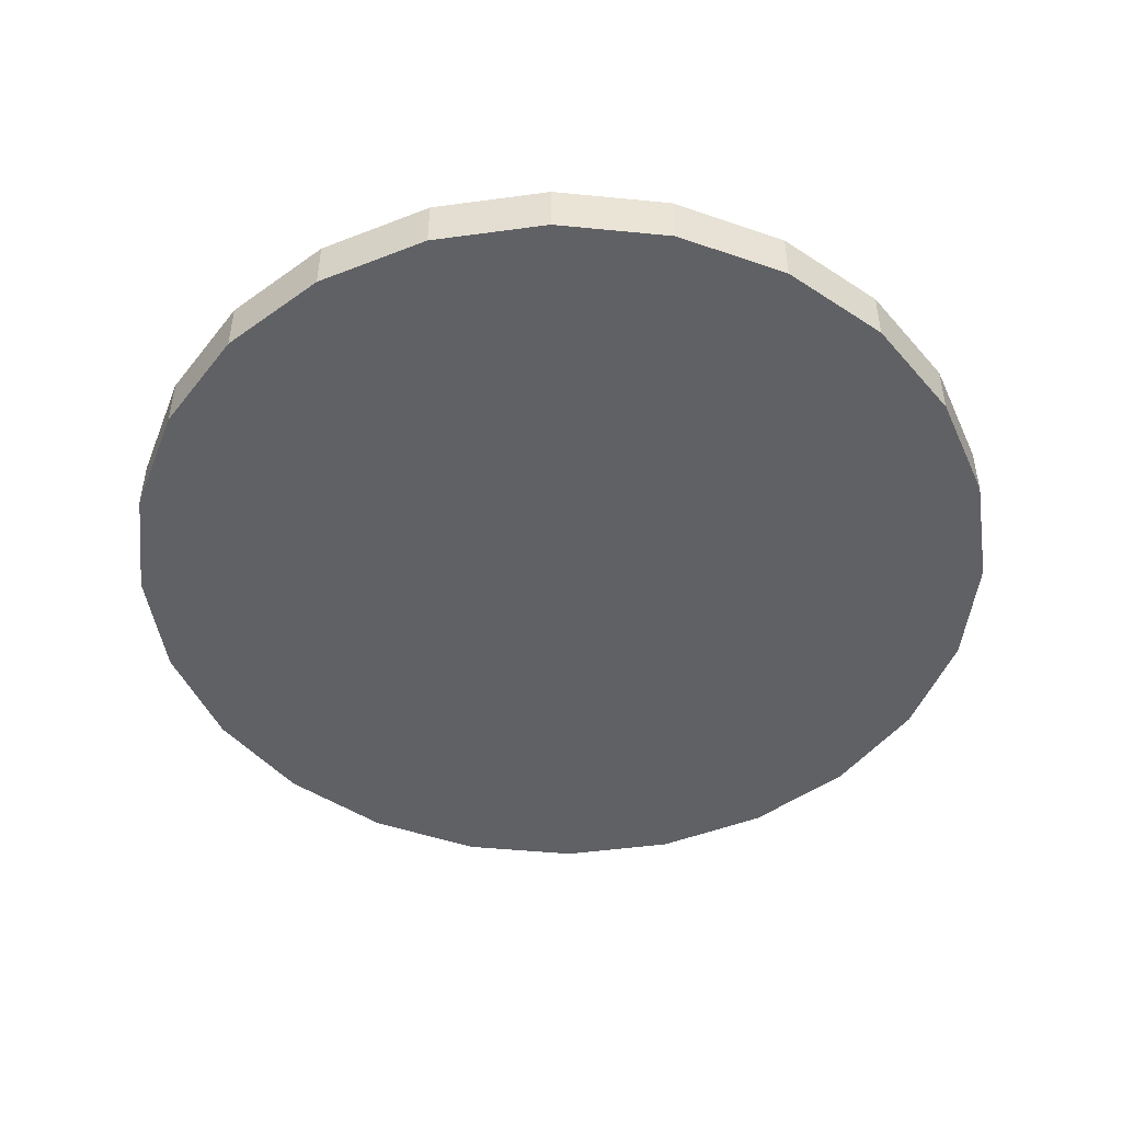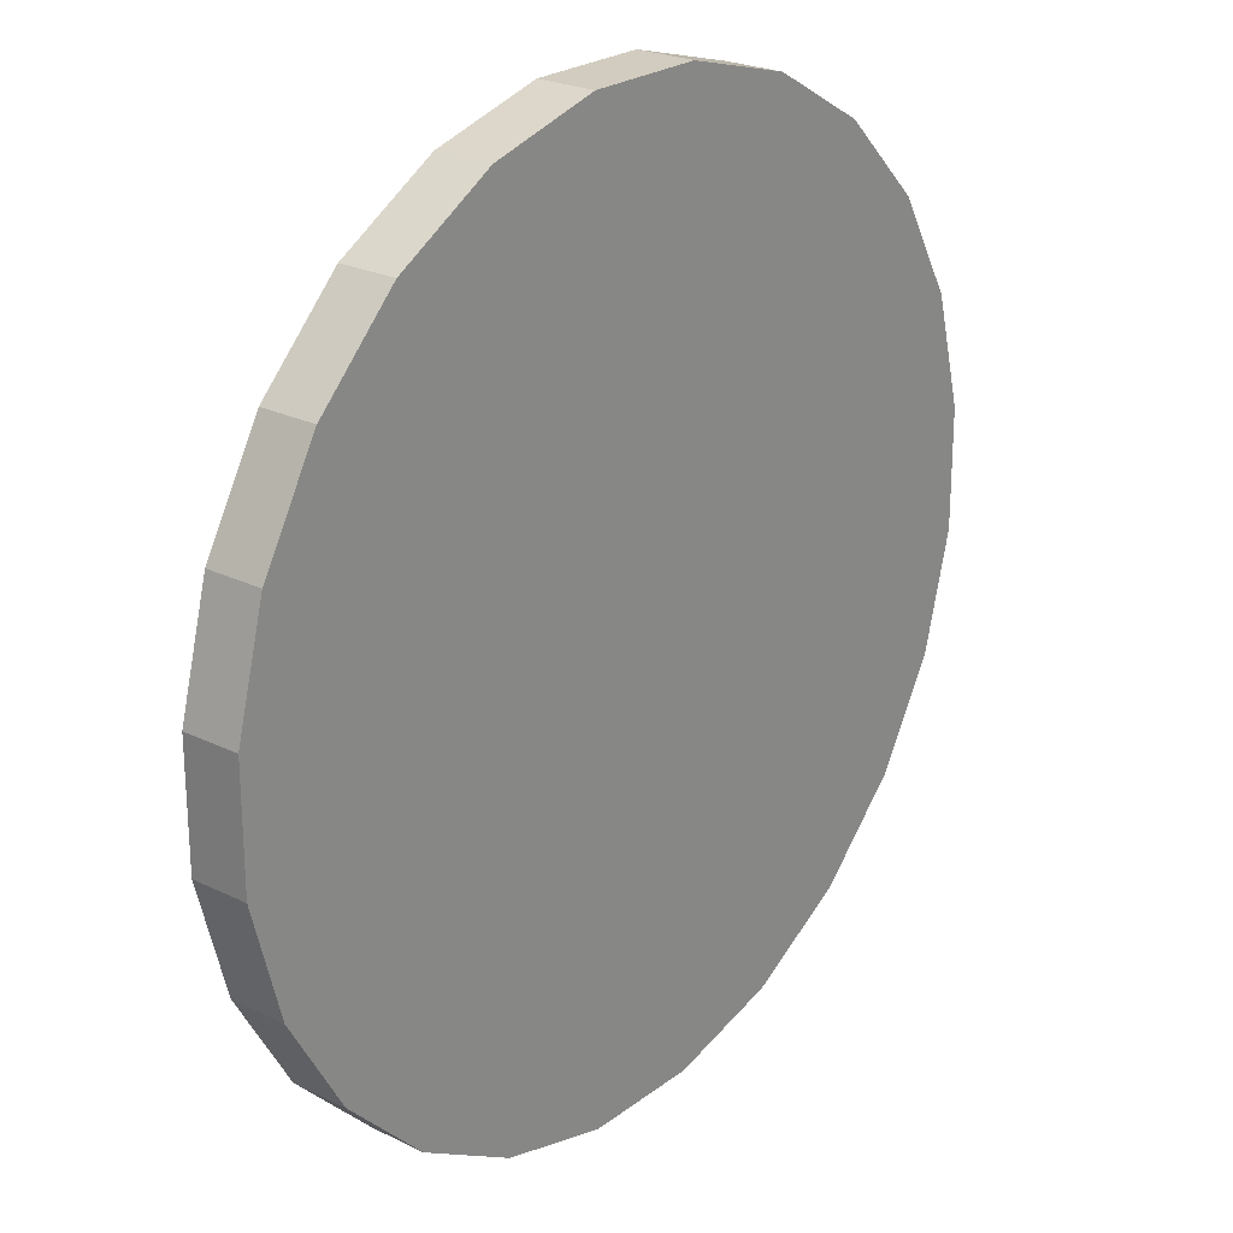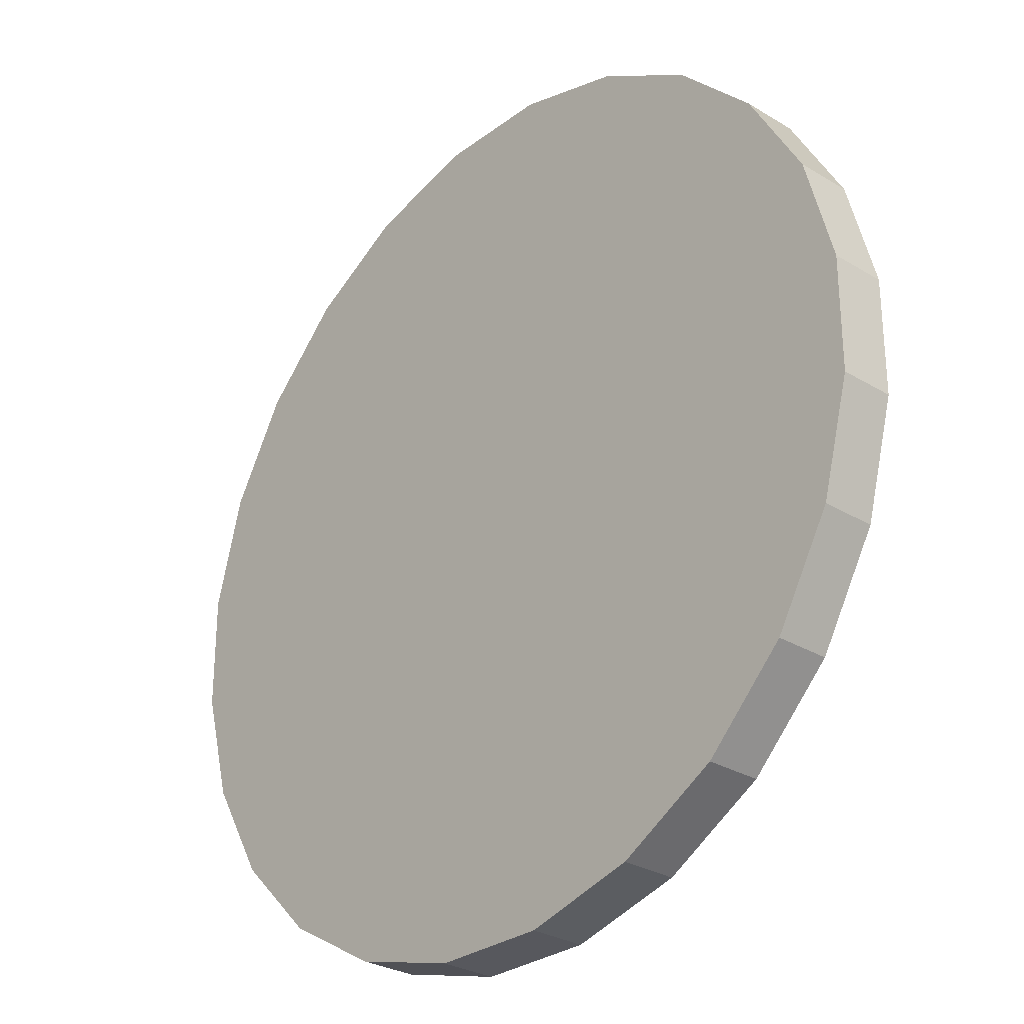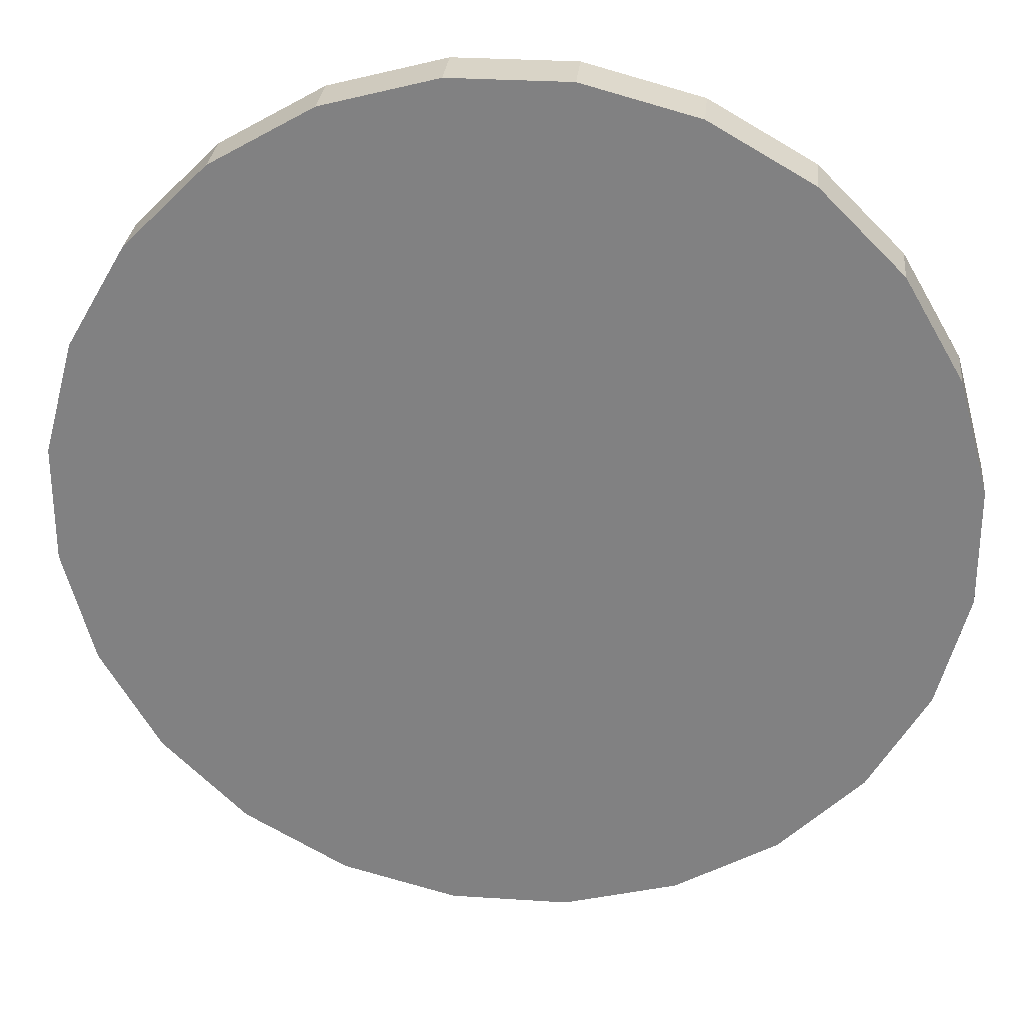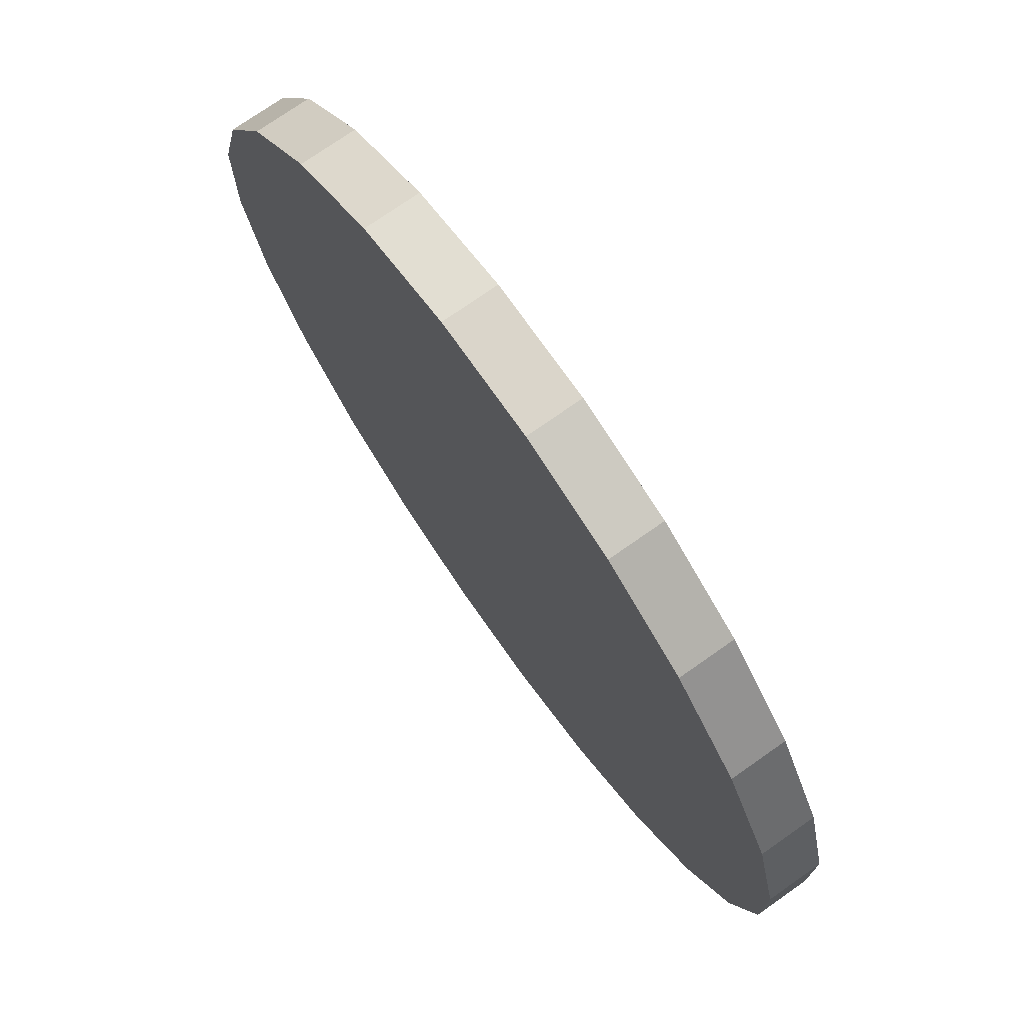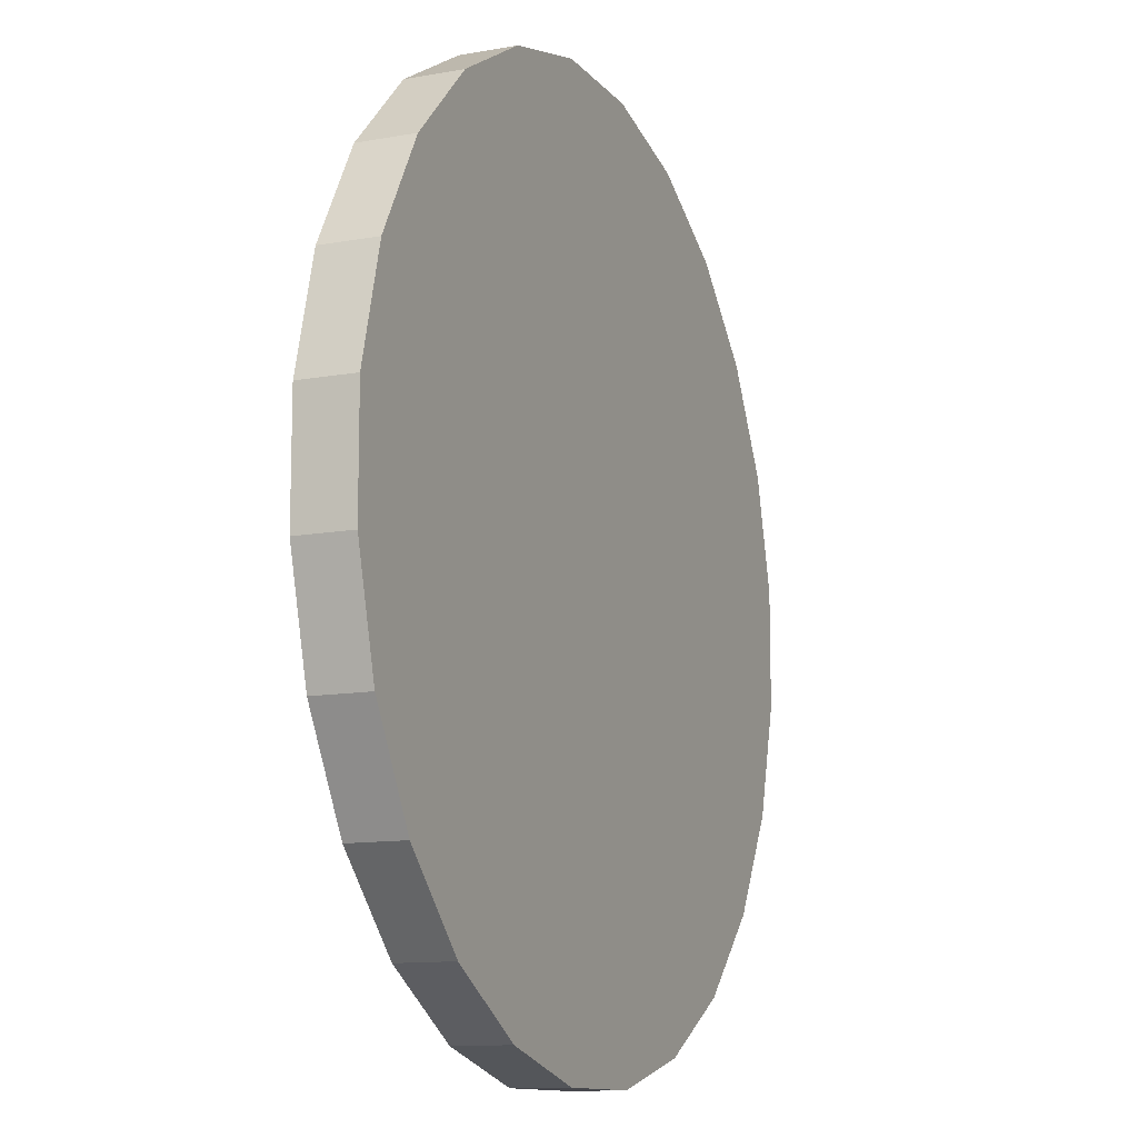
<metadata>
{"format":"obj","ext":"obj","renderer":"f3d","projection":"perspective","resolution":1024,"background":"white","views":[{"elev":-47.8,"azim":38.7,"up":"+Z"},{"elev":24.0,"azim":129.1,"up":"+Y"},{"elev":-28.9,"azim":47.9,"up":"+Y"},{"elev":28.8,"azim":-174.4,"up":"+Y"},{"elev":74.2,"azim":54.9,"up":"+Y"},{"elev":-11.8,"azim":-66.5,"up":"+Y"}]}
</metadata>
<code>
o cylinder
v 0 0.5 0.4062
v 0 0.5 0.4688
v 0.06583 0 0.4063
v 0.06583 0 0.4688
v 0.193 0.03407 0.4063
v 0.193 0.03407 0.4688
v 0.307 0.0999 0.4063
v 0.307 0.0999 0.4688
v 0.4001 0.193 0.4063
v 0.4001 0.193 0.4688
v 0.4659 0.307 0.4063
v 0.4659 0.307 0.4688
v 0.5 0.4342 0.4062
v 0.5 0.4342 0.4688
v 0.5 0.5658 0.4062
v 0.5 0.5658 0.4688
v 0.4659 0.693 0.4062
v 0.4659 0.693 0.4687
v 0.4001 0.807 0.4062
v 0.4001 0.807 0.4687
v 0.307 0.9001 0.4062
v 0.307 0.9001 0.4687
v 0.193 0.9659 0.4062
v 0.193 0.9659 0.4687
v 0.06583 1 0.4062
v 0.06583 1 0.4687
v -0.06583 1 0.4062
v -0.06583 1 0.4687
v -0.193 0.9659 0.4062
v -0.193 0.9659 0.4687
v -0.307 0.9001 0.4062
v -0.307 0.9001 0.4687
v -0.4001 0.807 0.4062
v -0.4001 0.807 0.4687
v -0.4659 0.693 0.4062
v -0.4659 0.693 0.4687
v -0.5 0.5658 0.4062
v -0.5 0.5658 0.4688
v -0.5 0.4342 0.4062
v -0.5 0.4342 0.4688
v -0.4659 0.307 0.4063
v -0.4659 0.307 0.4688
v -0.4001 0.193 0.4063
v -0.4001 0.193 0.4688
v -0.307 0.0999 0.4063
v -0.307 0.0999 0.4688
v -0.193 0.03407 0.4063
v -0.193 0.03407 0.4688
v -0.06583 0 0.4063
v -0.06583 0 0.4688
f 5 3 1
f 3 5 6 4
f 4 6 2
f 7 5 1
f 5 7 8 6
f 6 8 2
f 9 7 1
f 7 9 10 8
f 8 10 2
f 11 9 1
f 9 11 12 10
f 10 12 2
f 13 11 1
f 11 13 14 12
f 12 14 2
f 15 13 1
f 13 15 16 14
f 14 16 2
f 17 15 1
f 15 17 18 16
f 16 18 2
f 19 17 1
f 17 19 20 18
f 18 20 2
f 21 19 1
f 19 21 22 20
f 20 22 2
f 23 21 1
f 21 23 24 22
f 22 24 2
f 25 23 1
f 23 25 26 24
f 24 26 2
f 27 25 1
f 25 27 28 26
f 26 28 2
f 29 27 1
f 27 29 30 28
f 28 30 2
f 31 29 1
f 29 31 32 30
f 30 32 2
f 33 31 1
f 31 33 34 32
f 32 34 2
f 35 33 1
f 33 35 36 34
f 34 36 2
f 37 35 1
f 35 37 38 36
f 36 38 2
f 39 37 1
f 37 39 40 38
f 38 40 2
f 41 39 1
f 39 41 42 40
f 40 42 2
f 43 41 1
f 41 43 44 42
f 42 44 2
f 45 43 1
f 43 45 46 44
f 44 46 2
f 47 45 1
f 45 47 48 46
f 46 48 2
f 49 47 1
f 47 49 50 48
f 48 50 2
f 3 49 1
f 49 3 4 50
f 50 4 2

</code>
